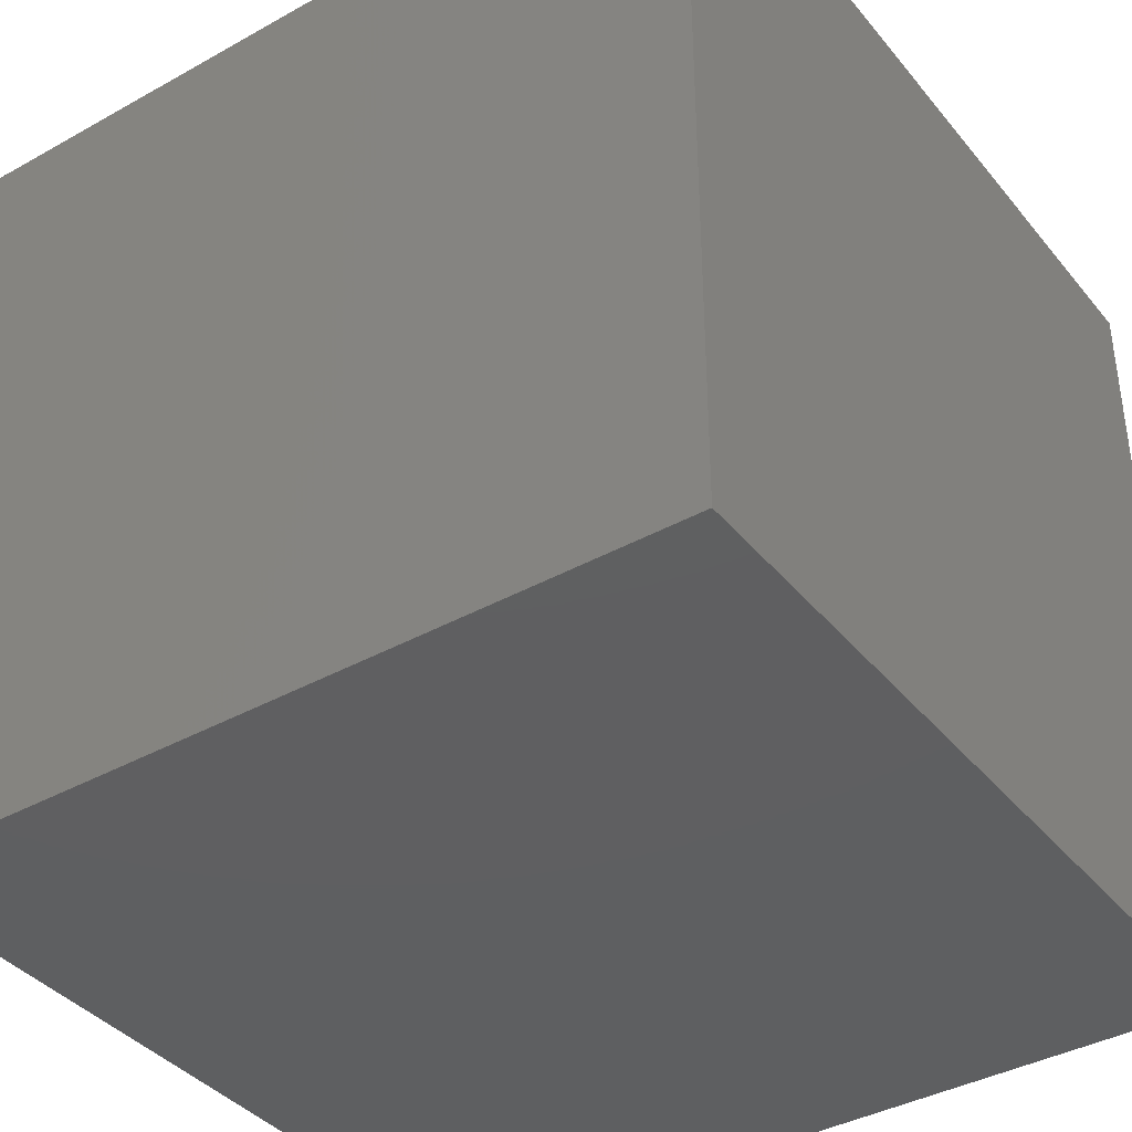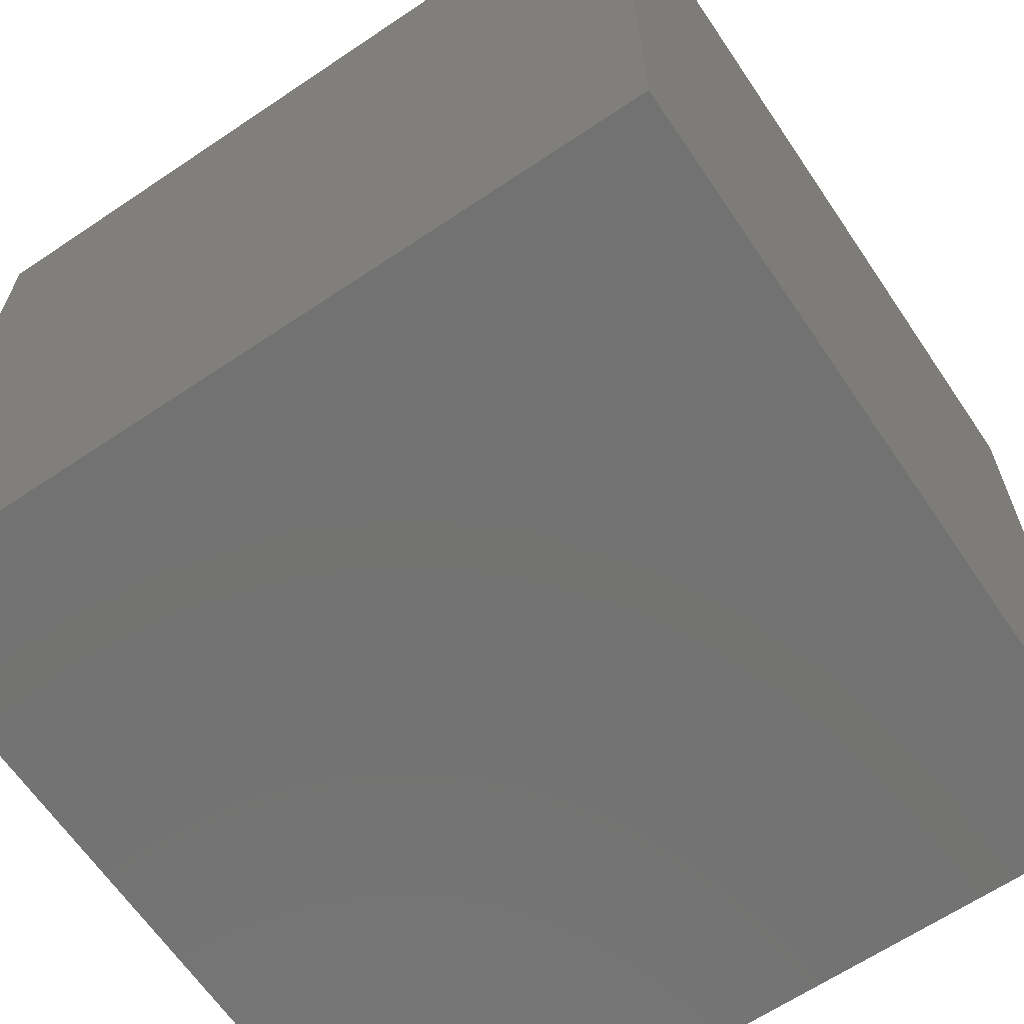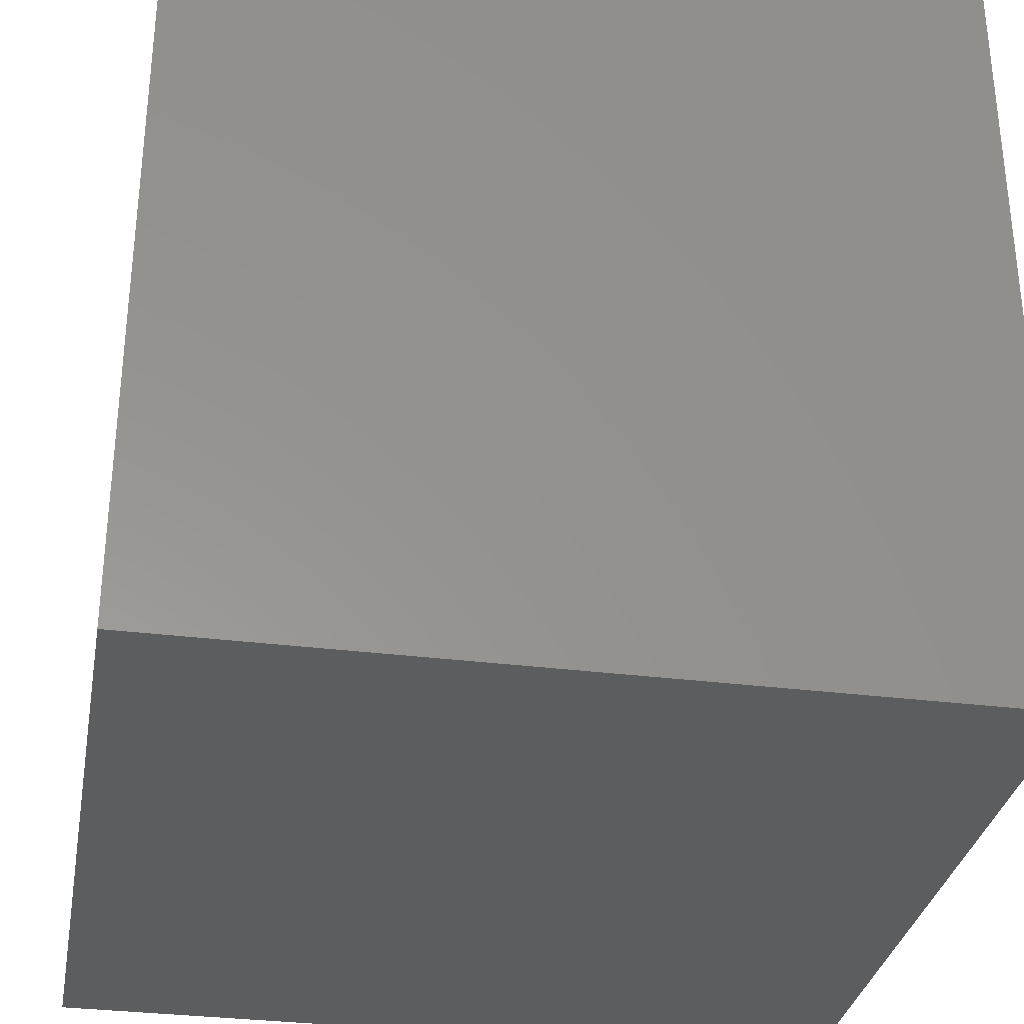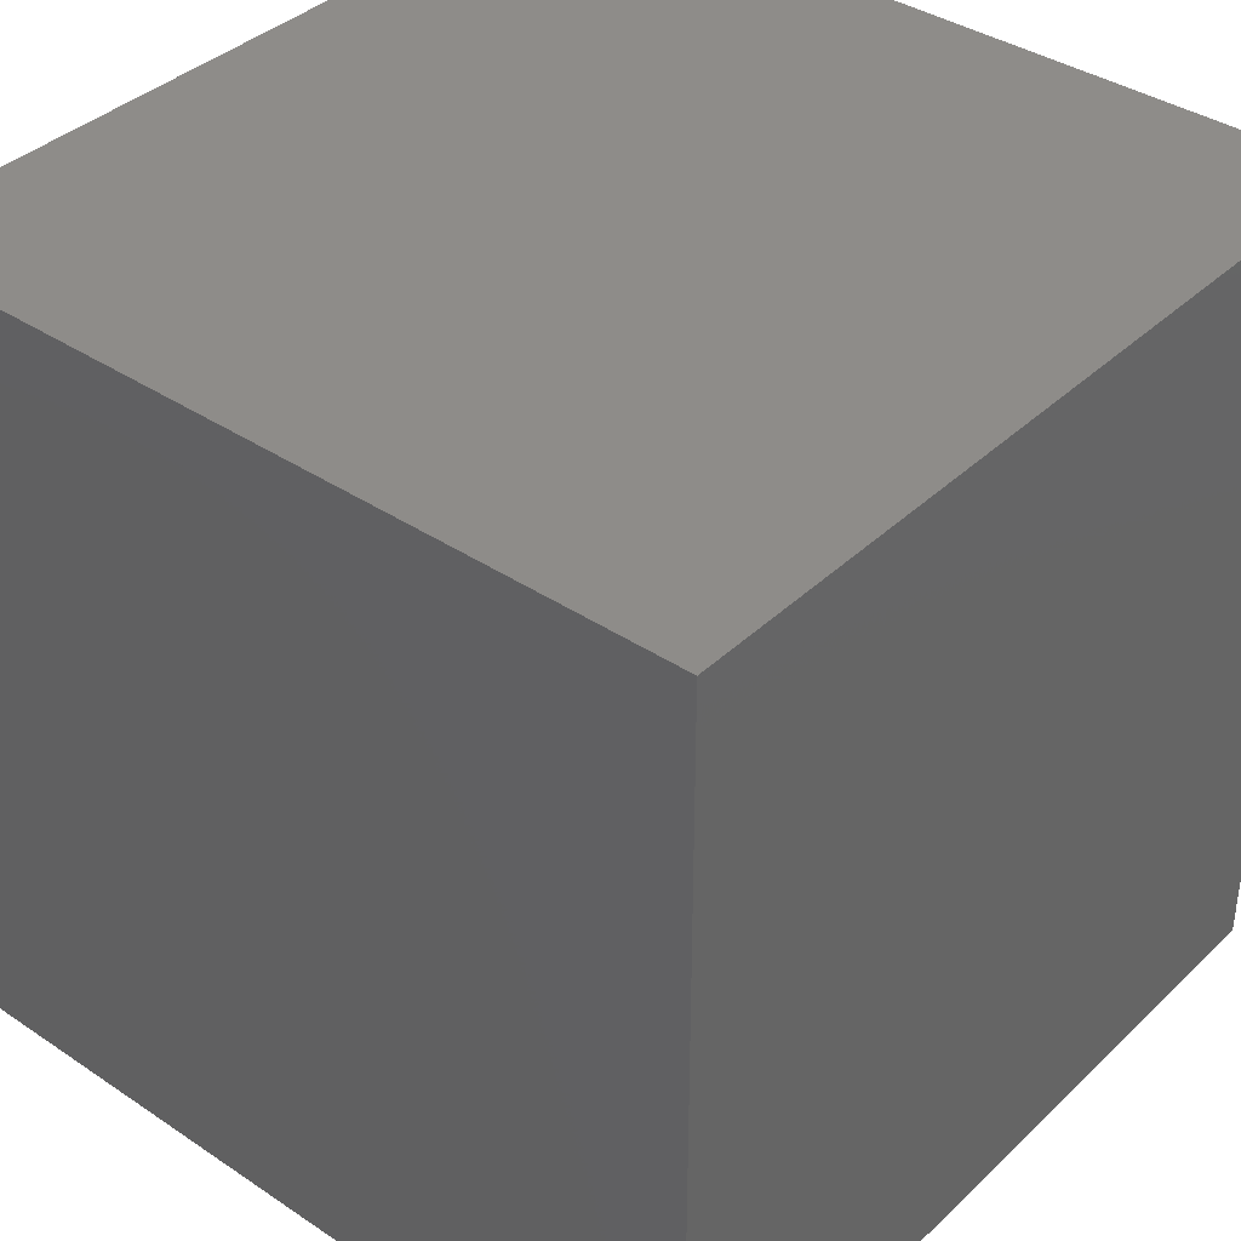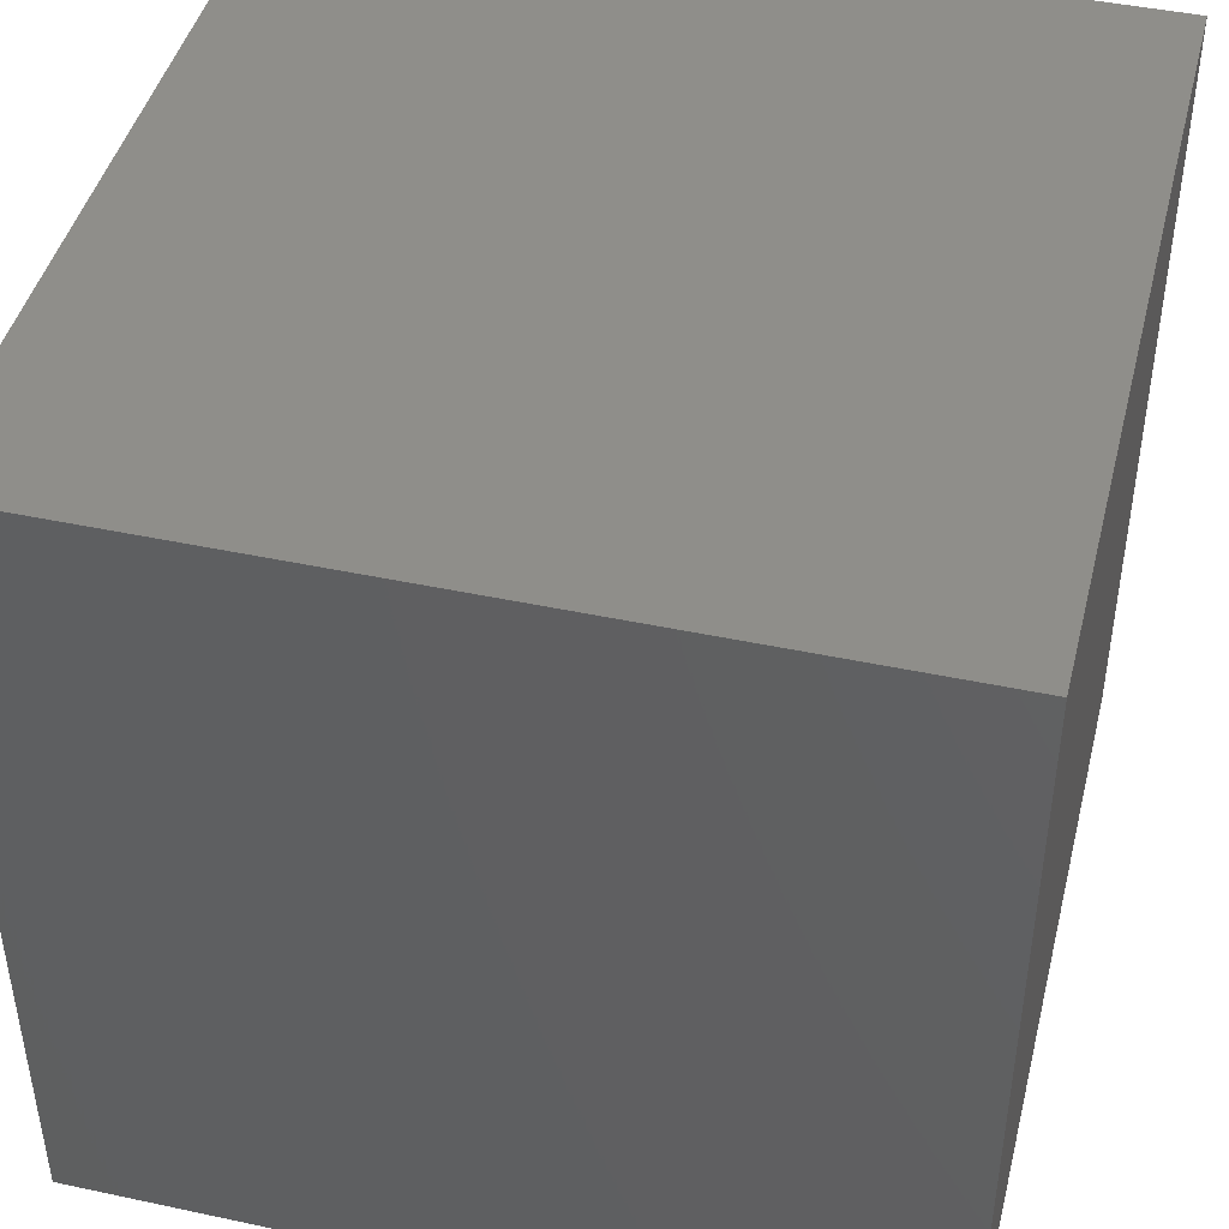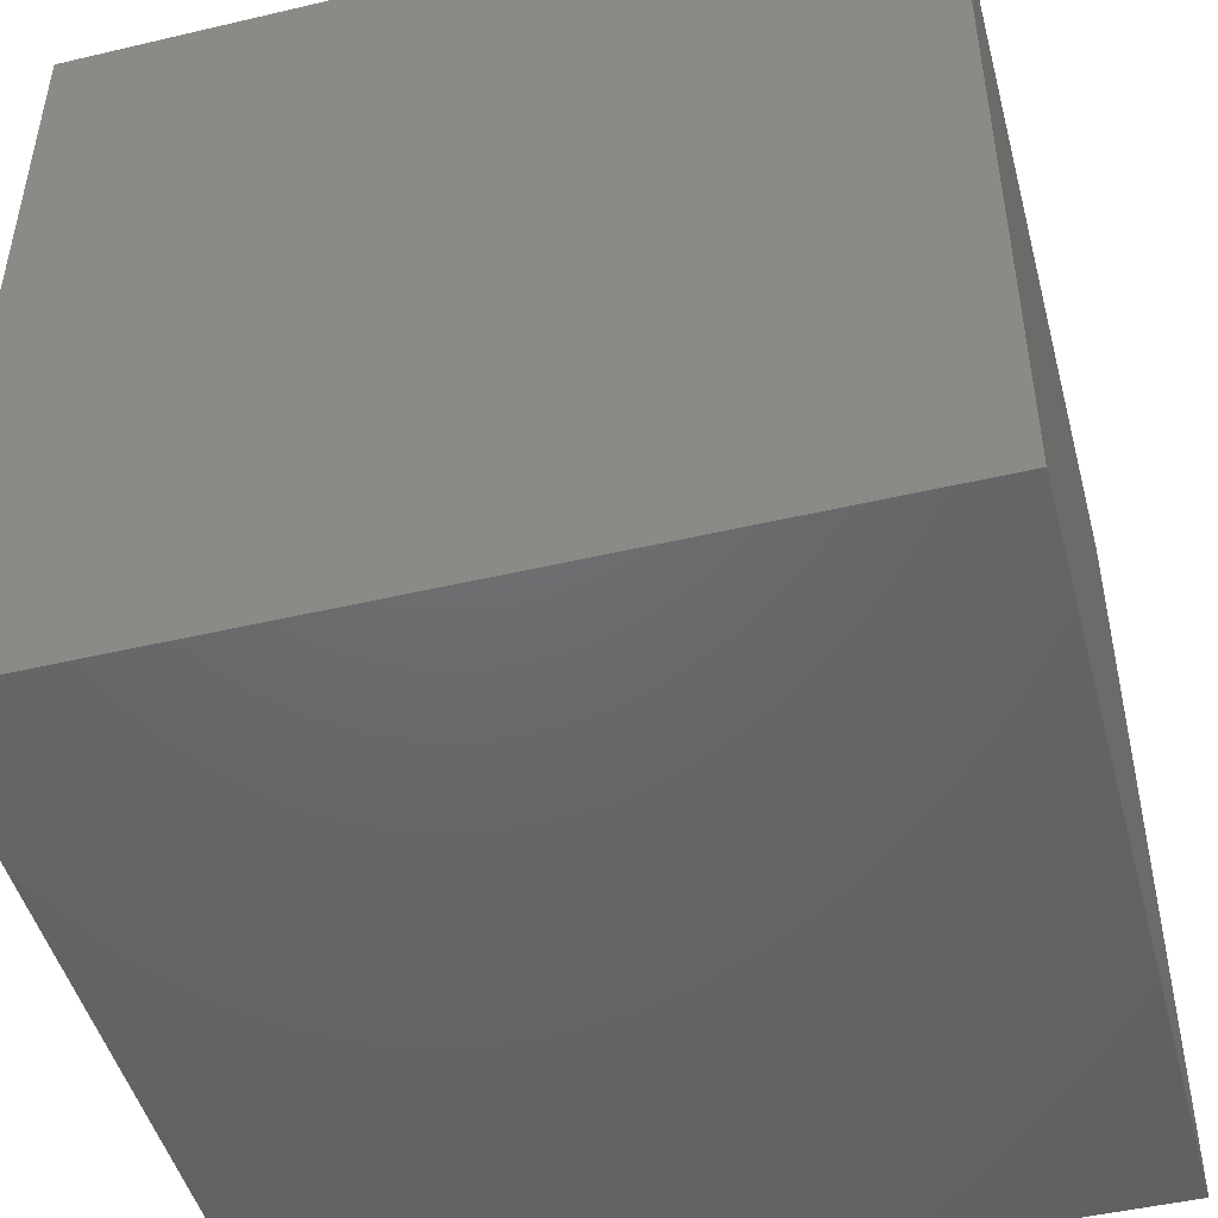
<metadata>
{"format":"stl","ext":"stl","renderer":"f3d","projection":"perspective","resolution":1024,"background":"white","views":[{"elev":-39.0,"azim":124.9,"up":"+Z"},{"elev":-64.6,"azim":-55.9,"up":"+Z"},{"elev":-32.2,"azim":-10.1,"up":"+Z"},{"elev":38.2,"azim":130.2,"up":"+Z"},{"elev":44.4,"azim":104.0,"up":"+Y"},{"elev":-47.7,"azim":-165.2,"up":"+Y"}]}
</metadata>
<code>
# stl→obj: 8 verts, 12 faces
v 0 0 0
v 1 0 0
v 0 1 0
v 1 1 0
v 0 0 1
v 0 1 1
v 1 0 1
v 1 1 1
f 1 2 3
f 4 3 2
f 5 6 7
f 8 7 6
f 1 5 2
f 7 2 5
f 3 4 6
f 8 6 4
f 1 3 5
f 6 5 3
f 2 7 4
f 8 4 7

</code>
